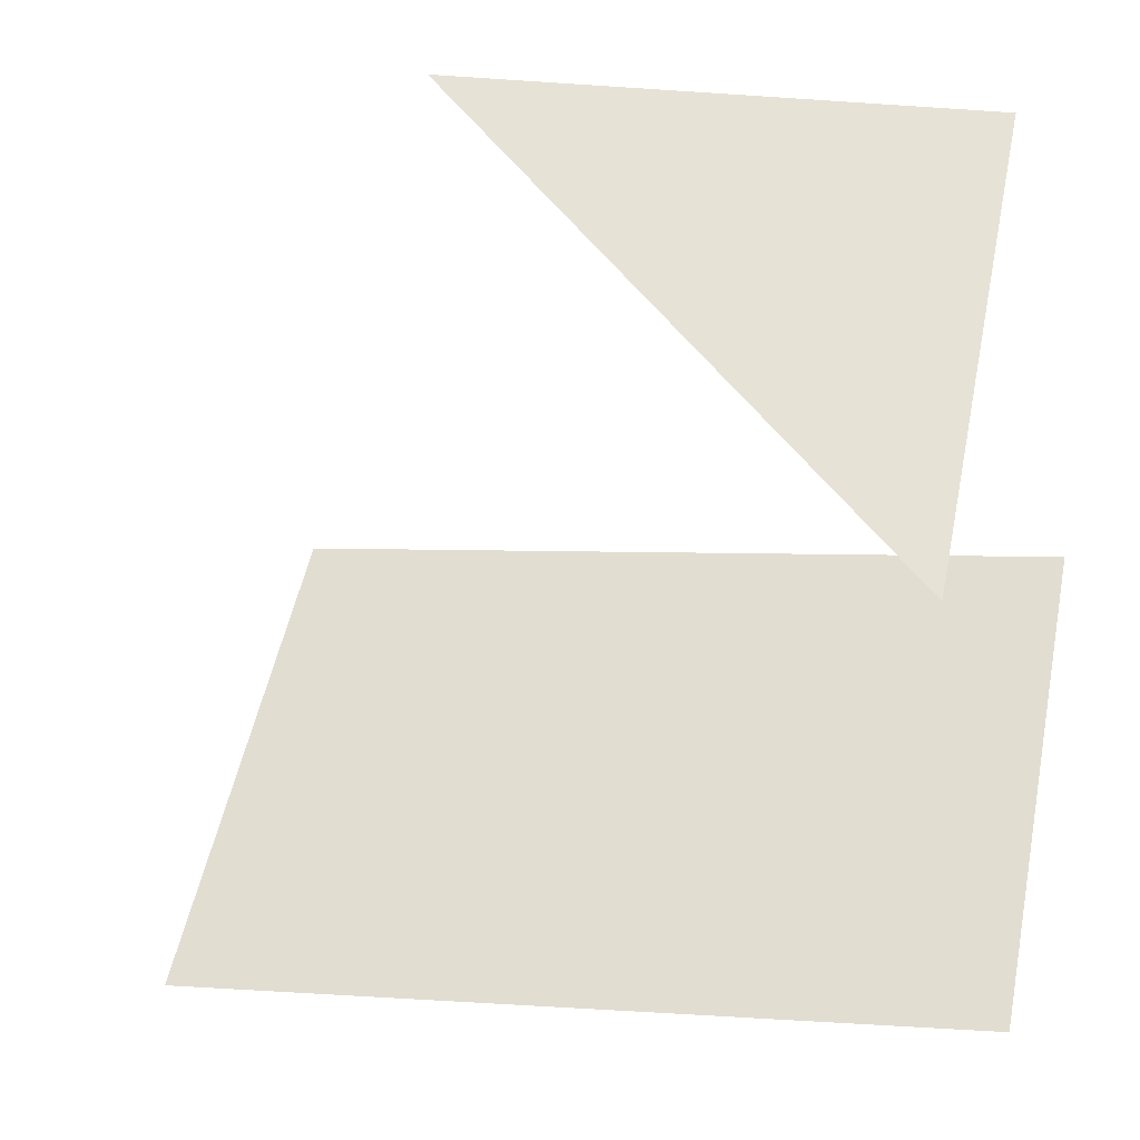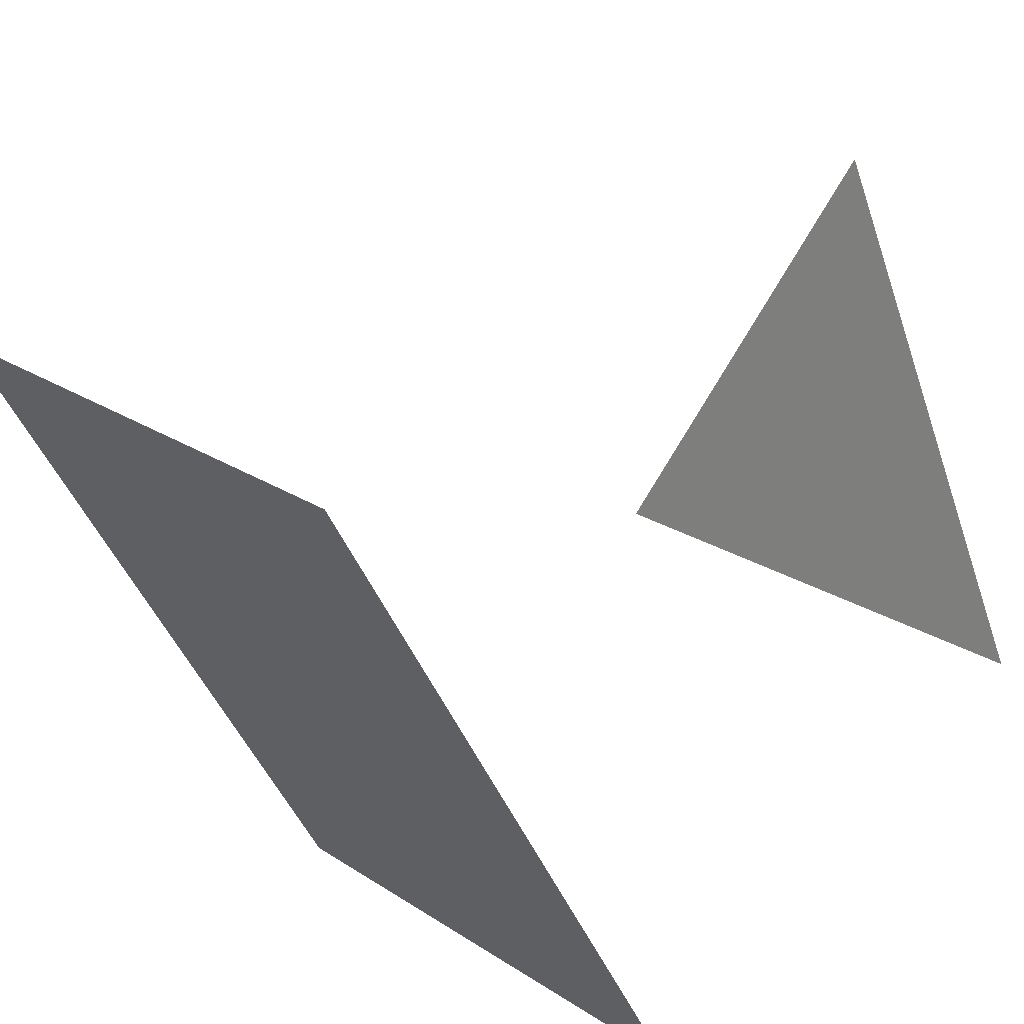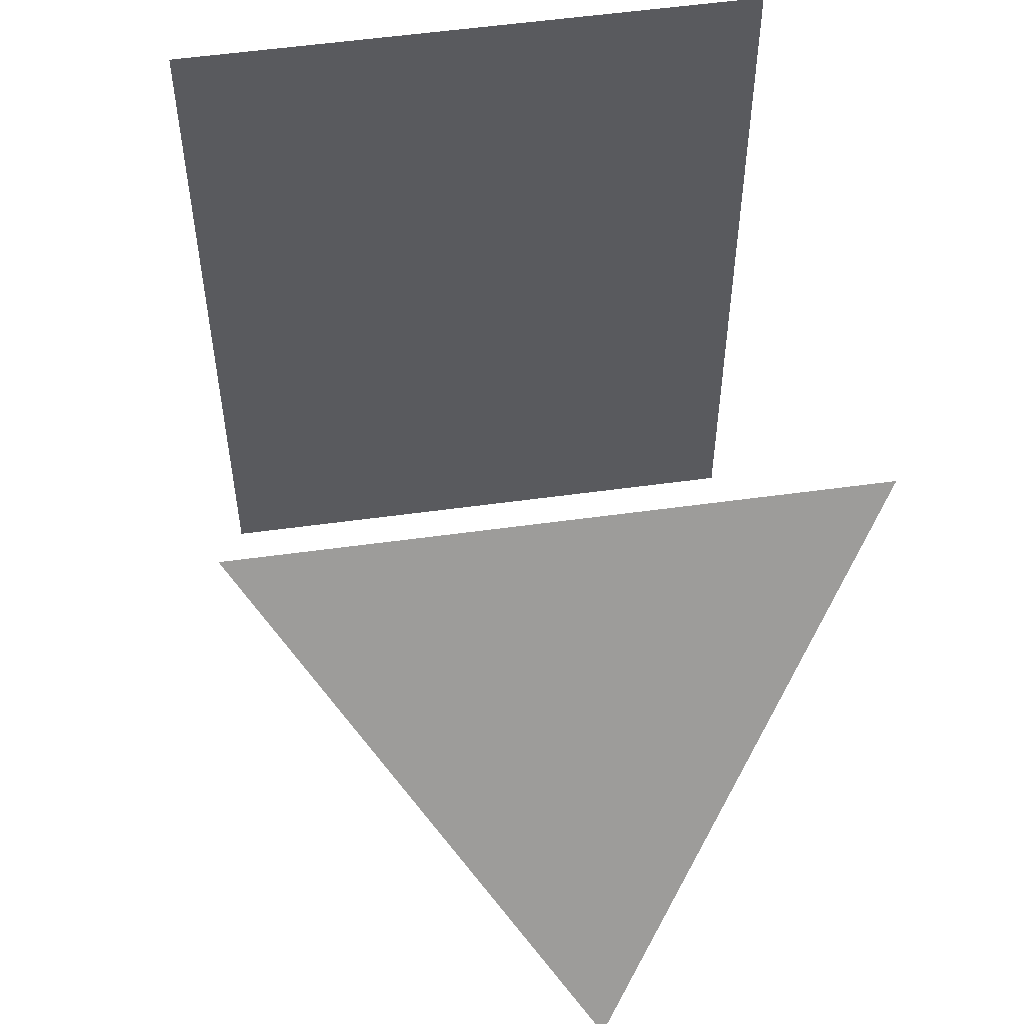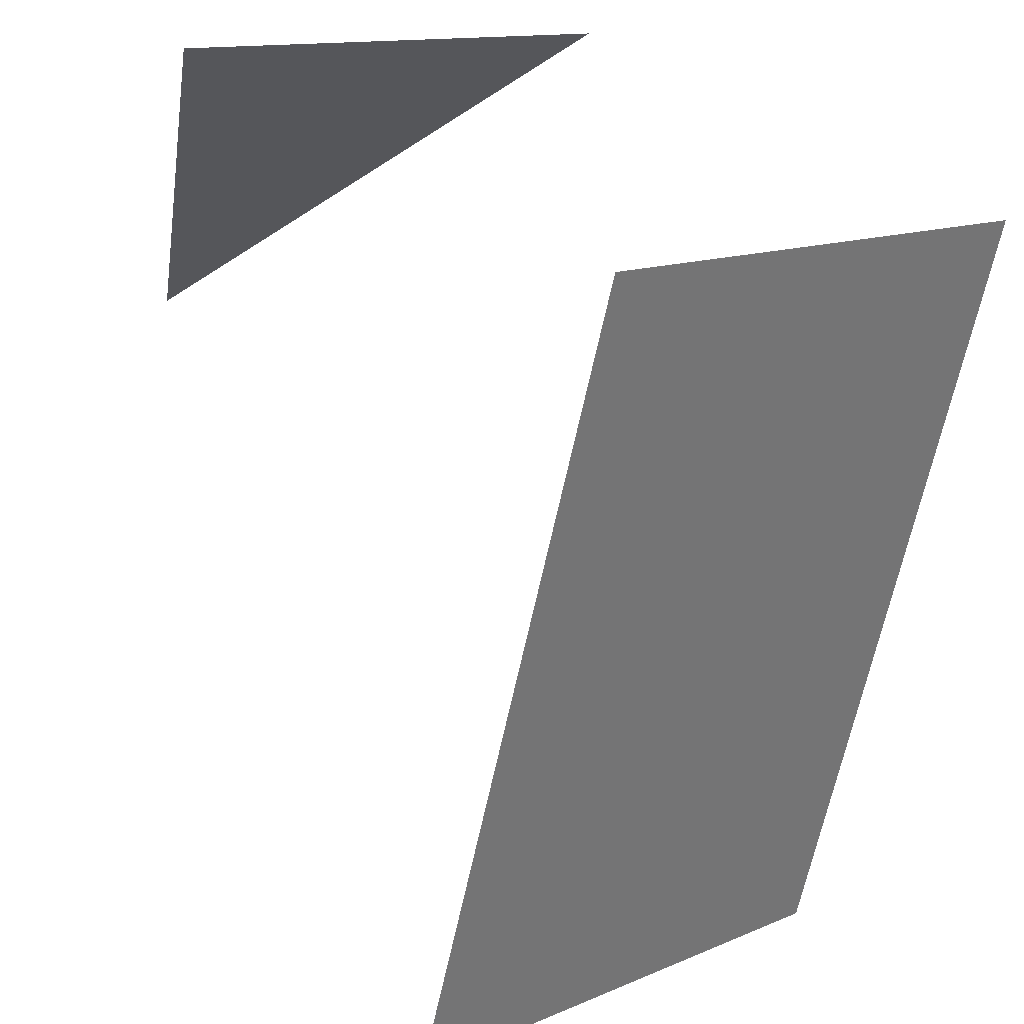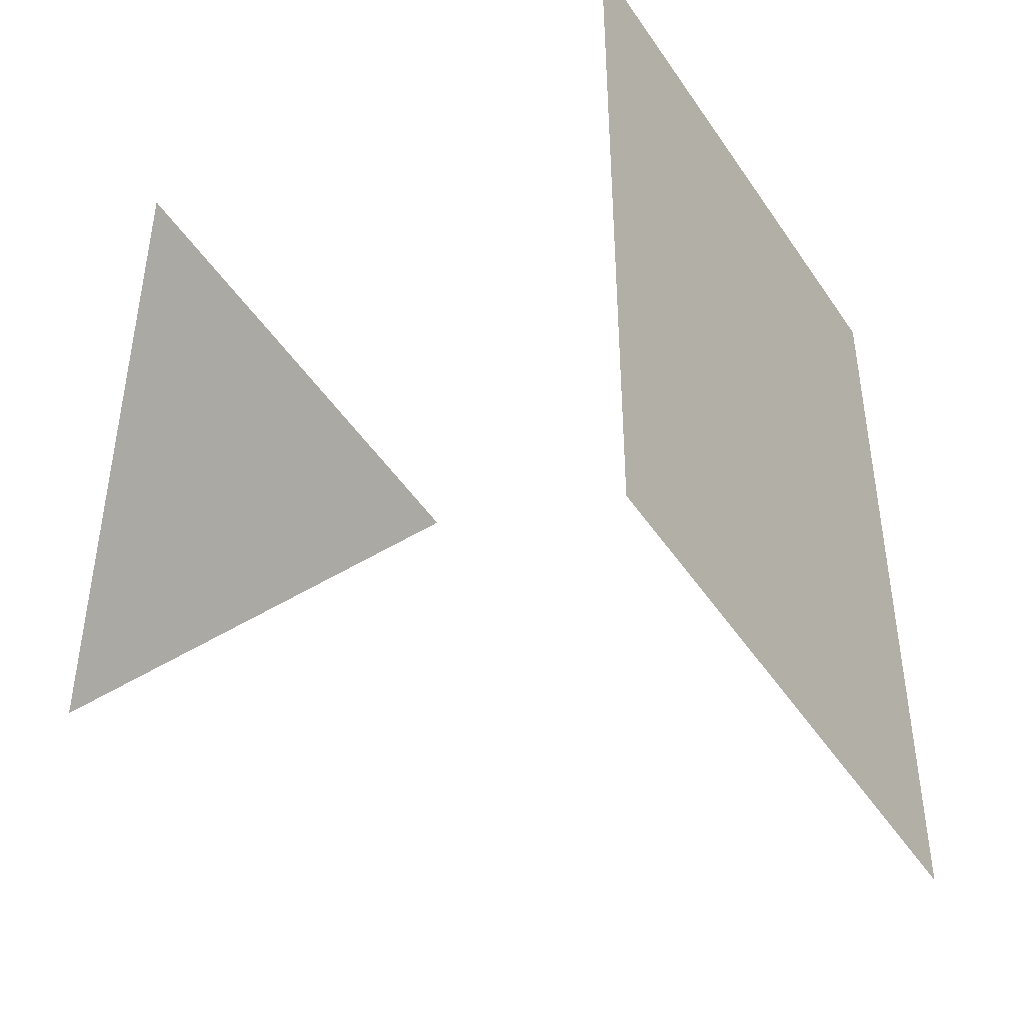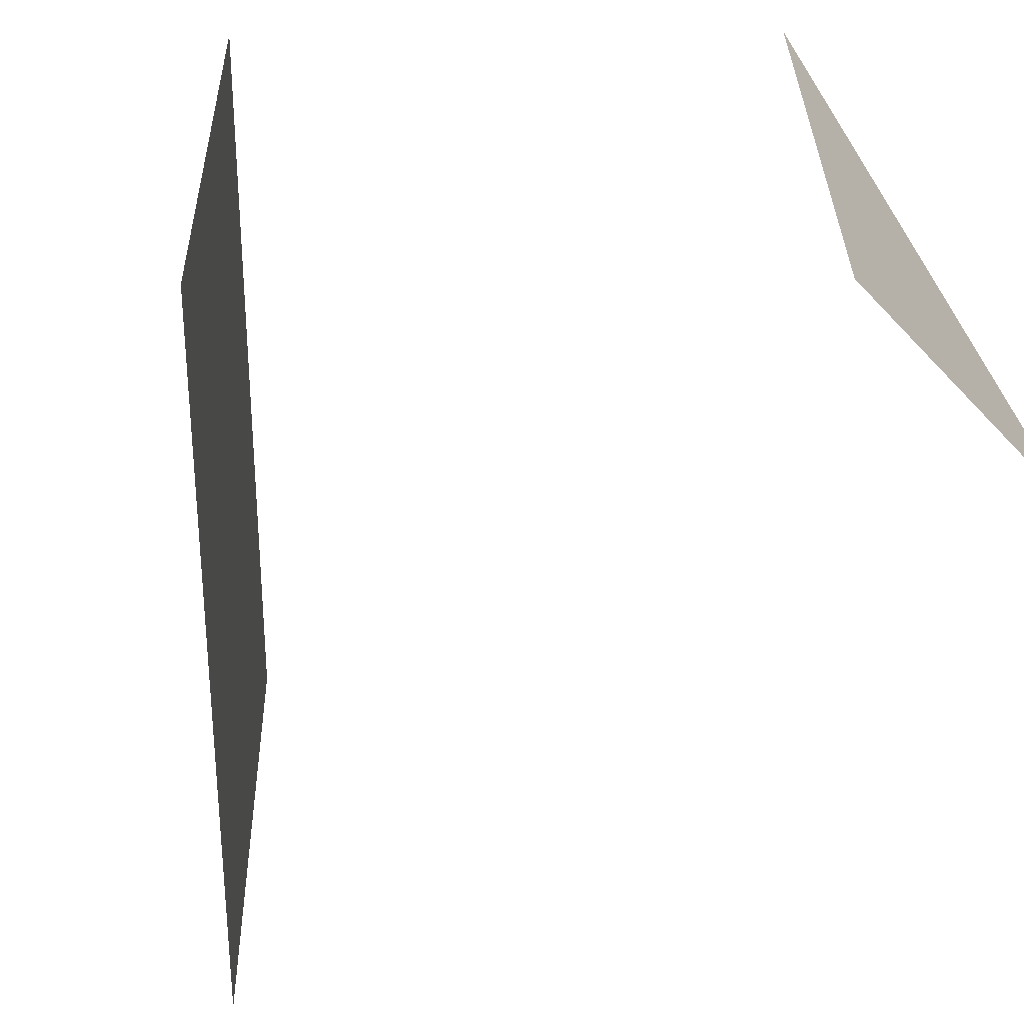
<metadata>
{"format":"obj","ext":"obj","renderer":"f3d","projection":"perspective","resolution":1024,"background":"white","views":[{"elev":2.7,"azim":-74.1,"up":"+Y"},{"elev":-47.4,"azim":-157.9,"up":"+Y"},{"elev":55.9,"azim":-143.2,"up":"+Z"},{"elev":-66.0,"azim":-12.1,"up":"+Y"},{"elev":-47.1,"azim":-13.2,"up":"+Z"},{"elev":31.5,"azim":133.9,"up":"+Z"}]}
</metadata>
<code>
o 0111_1100.001
v 0 1 1
v 1 0 -1
v 1 0 1
v 0.5 -0.5 0
v -1 1 0
v 0 -1 -1
v -1 0 1
v 0 -1 1
f 5 7 1
f 4 3 8
f 2 3 4
f 2 4 6
f 4 8 6

</code>
